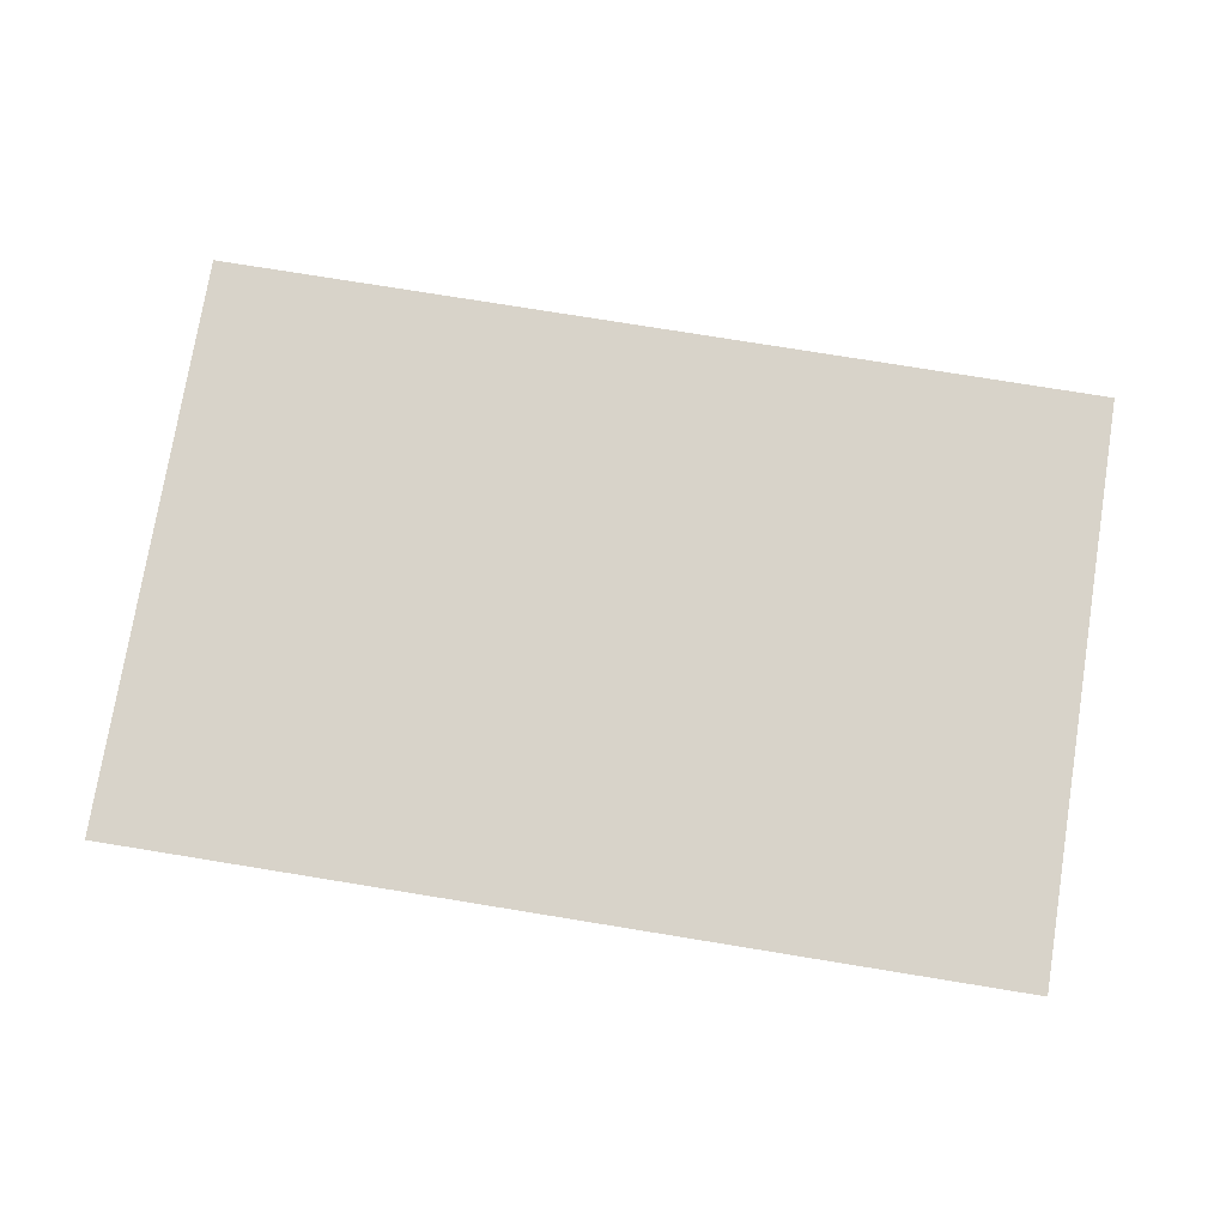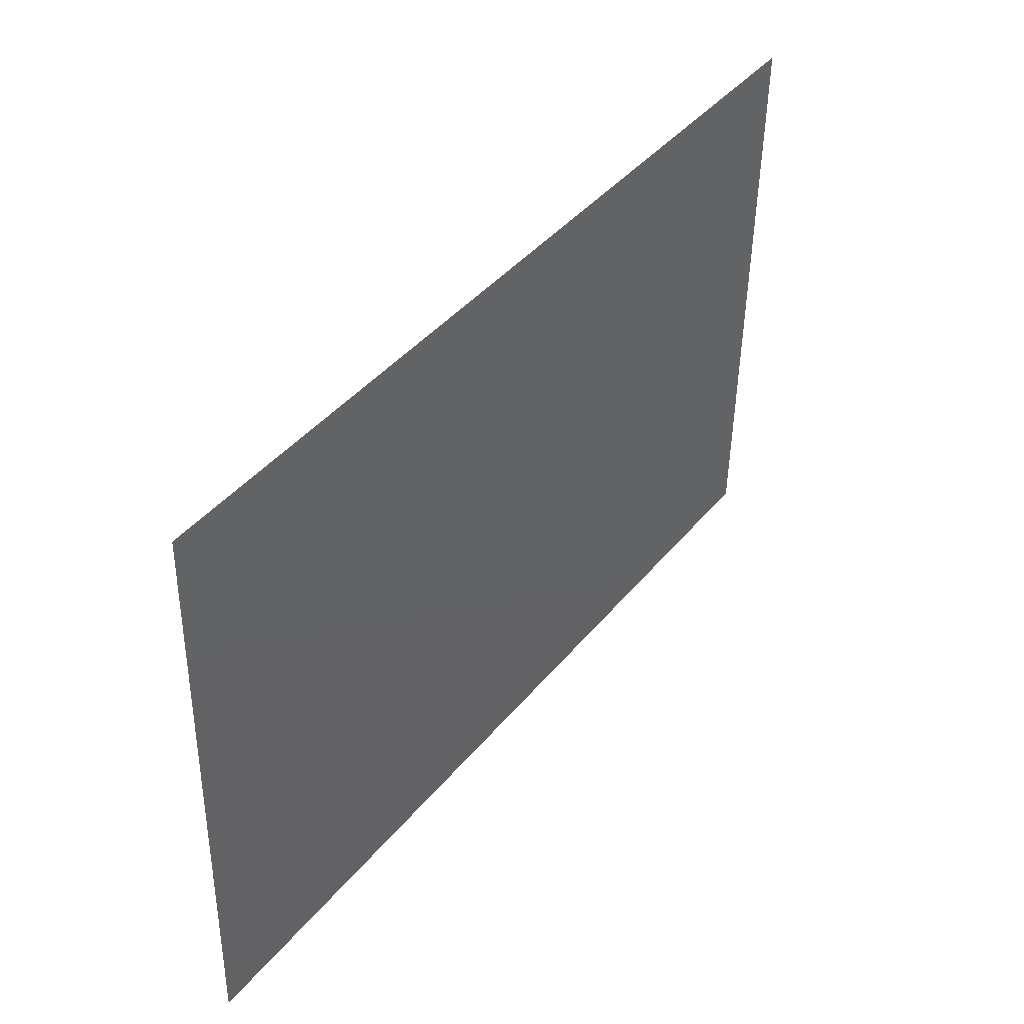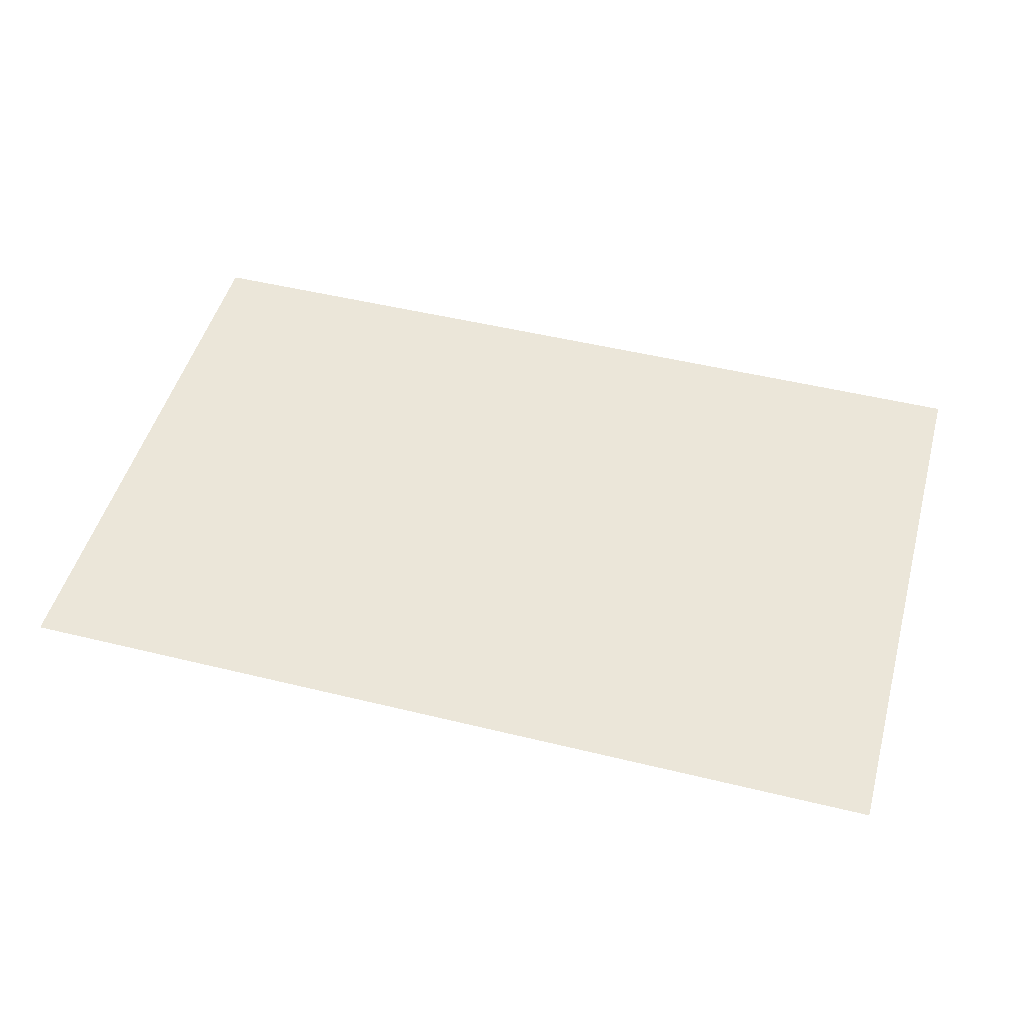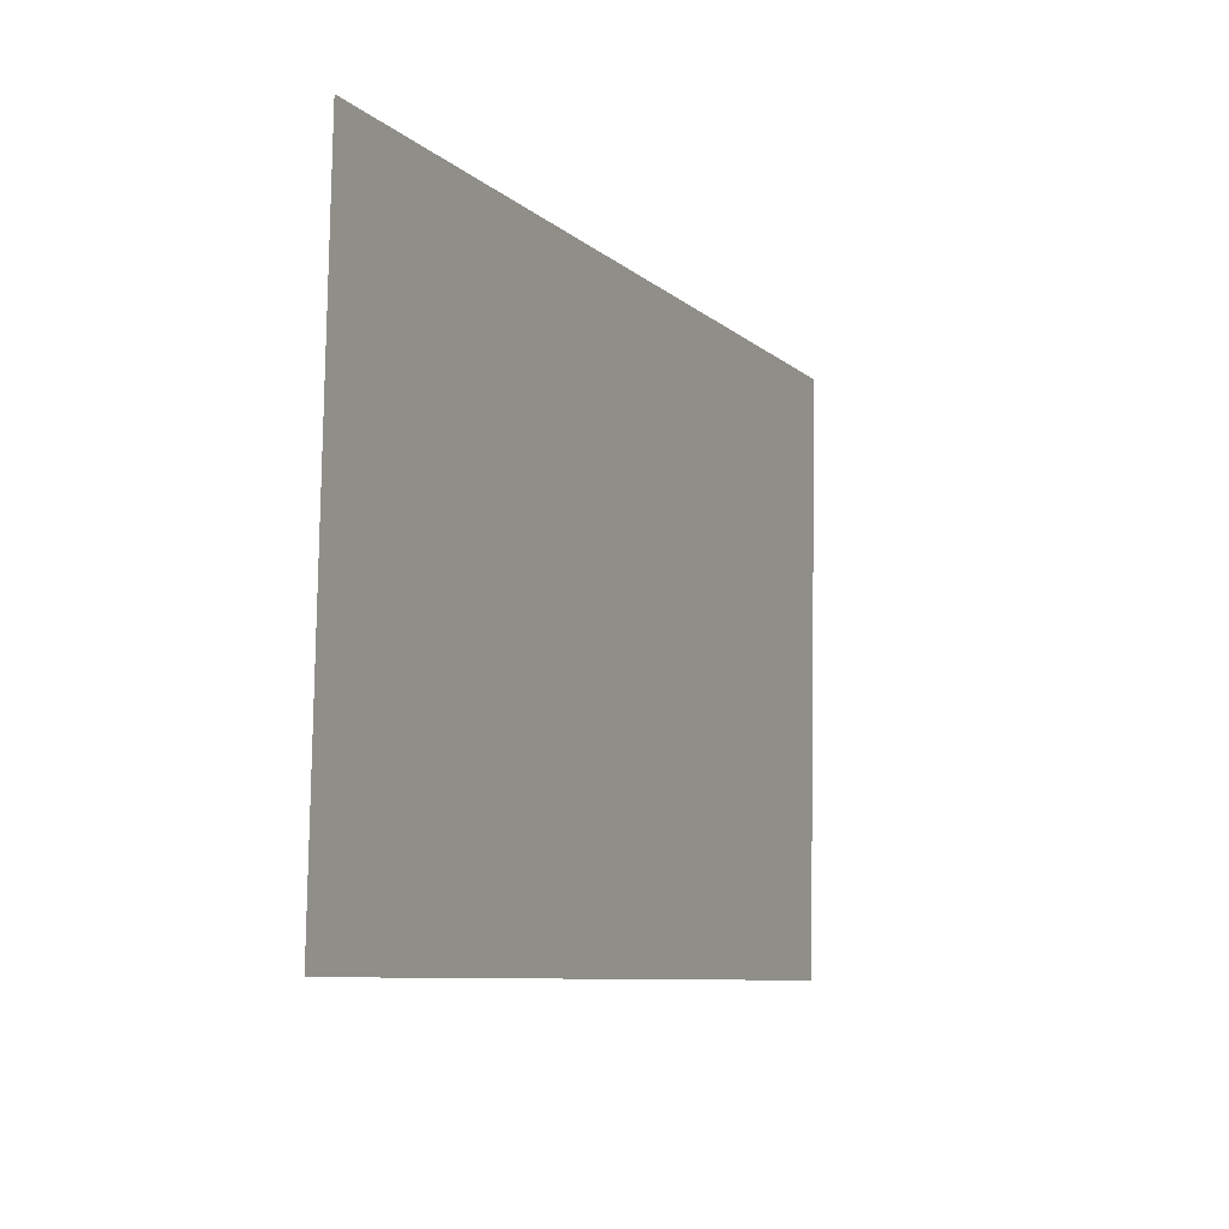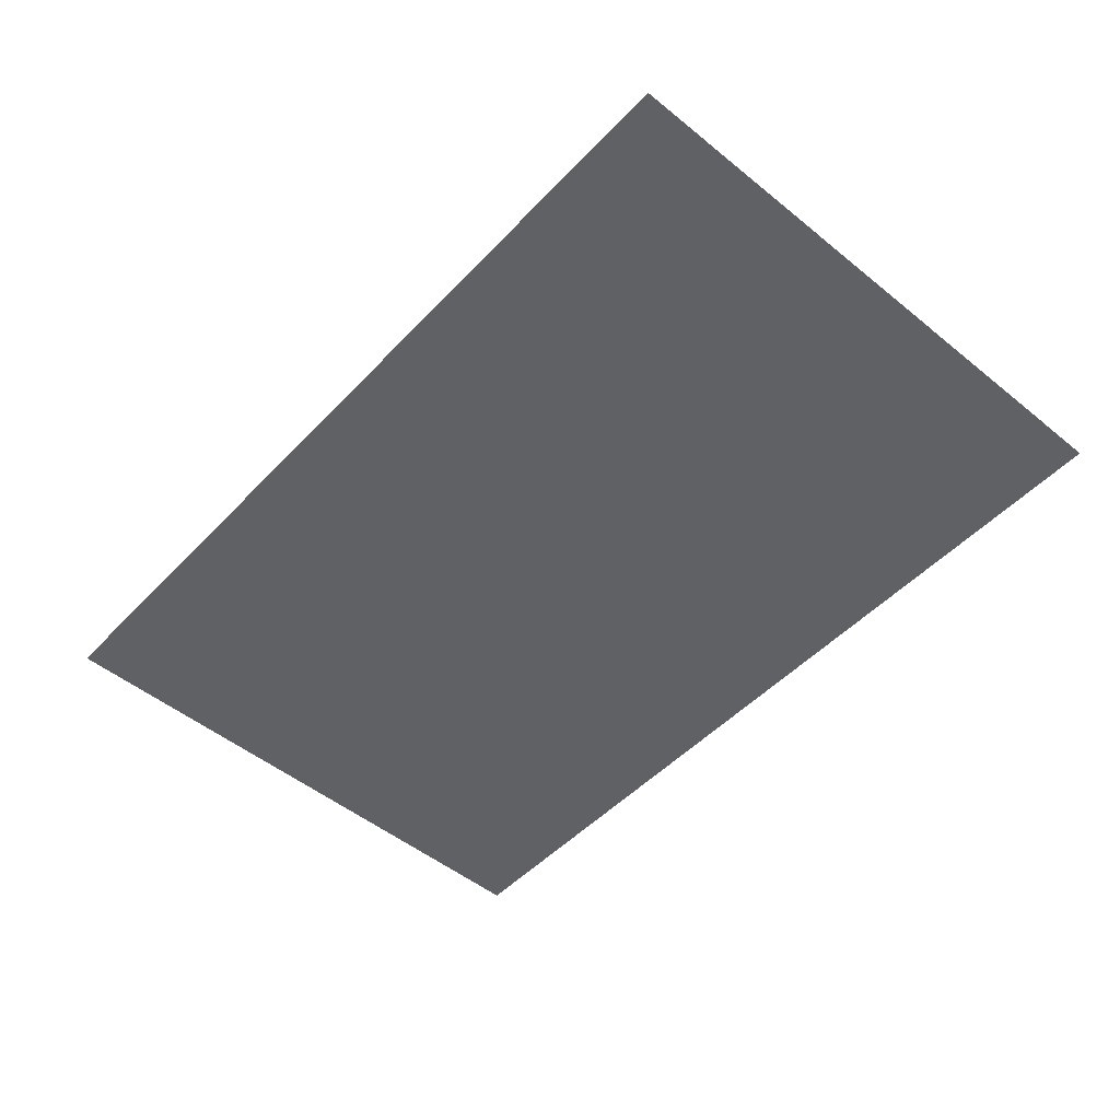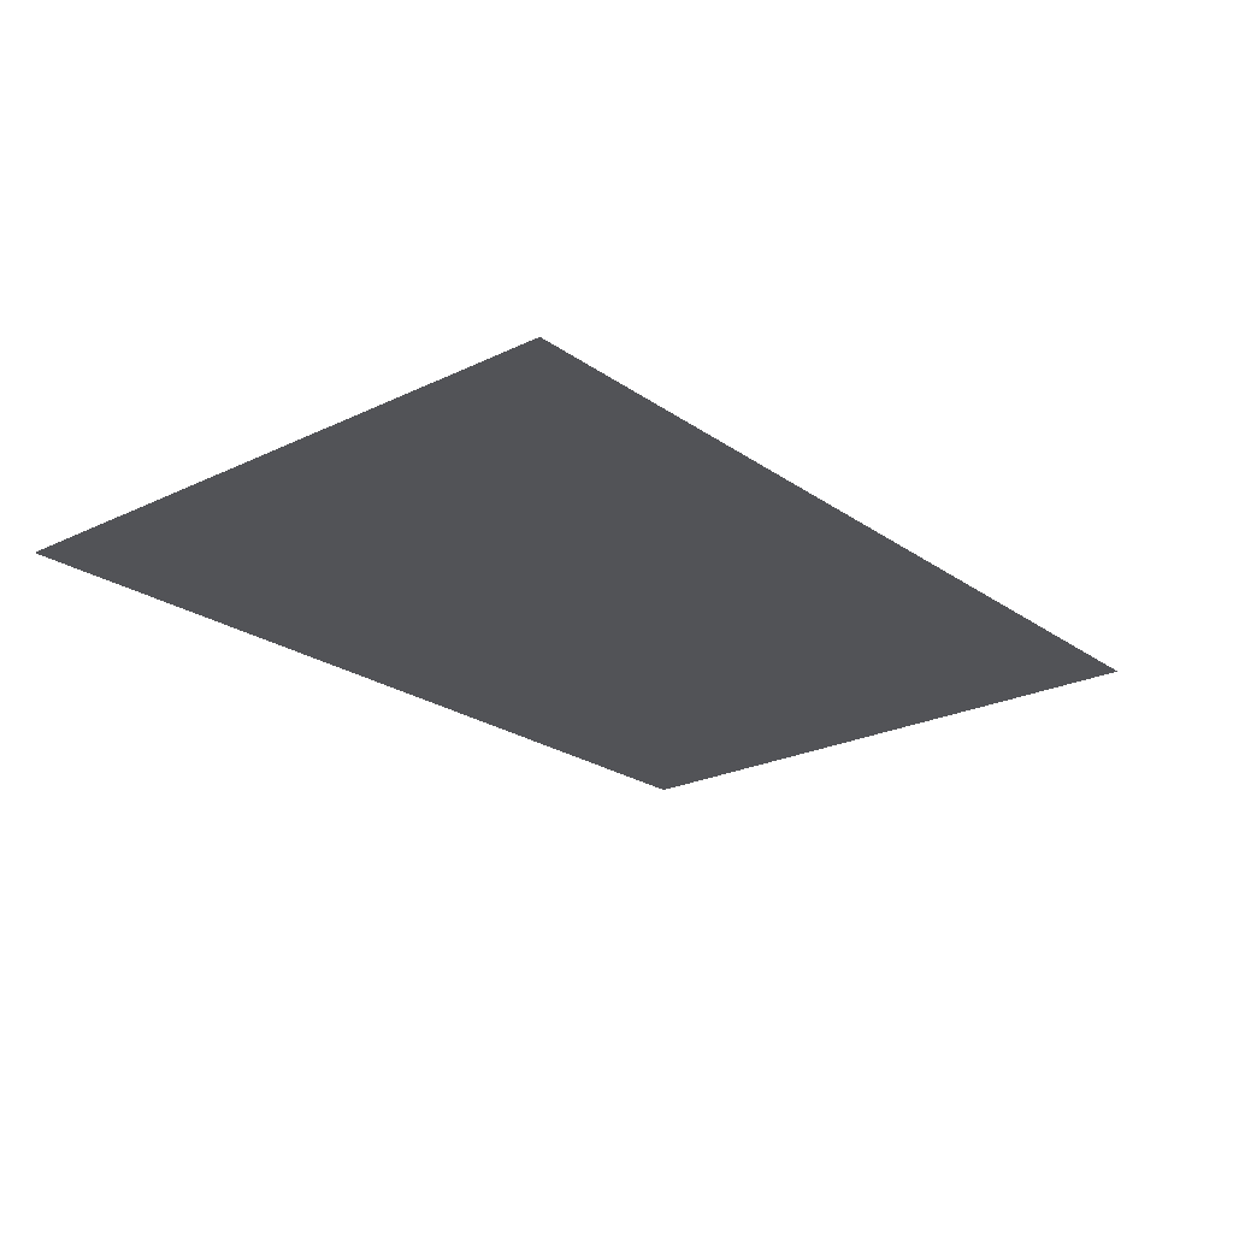
<metadata>
{"format":"obj","ext":"obj","renderer":"f3d","projection":"perspective","resolution":1024,"background":"white","views":[{"elev":77.0,"azim":-170.8,"up":"+Z"},{"elev":41.1,"azim":-54.6,"up":"+Y"},{"elev":47.9,"azim":15.4,"up":"+Z"},{"elev":-8.3,"azim":-64.6,"up":"+Y"},{"elev":-49.5,"azim":-131.3,"up":"+Z"},{"elev":-21.8,"azim":129.0,"up":"+Z"}]}
</metadata>
<code>
g default
v -6.625 -1.286 1.109
v 6.941 -1.286 1.109
v 6.941 7.552 1.256
v -6.625 7.552 1.283
v -6.625 -1.286 1.109
v 6.941 -1.286 1.109
v 6.941 7.552 1.256
v -6.625 7.552 1.283
g polySurface18
f 1 4 2
f 2 4 3
f 5 6 8
f 8 6 7

</code>
